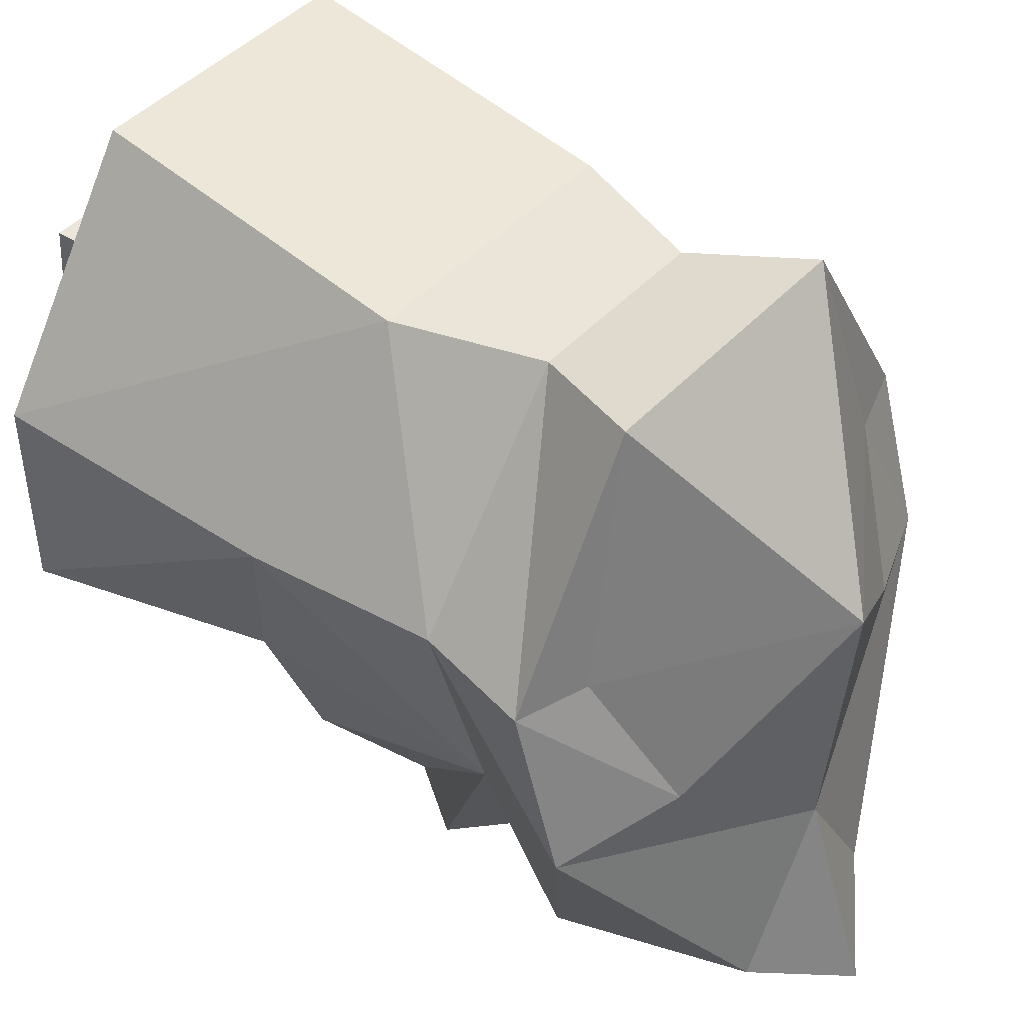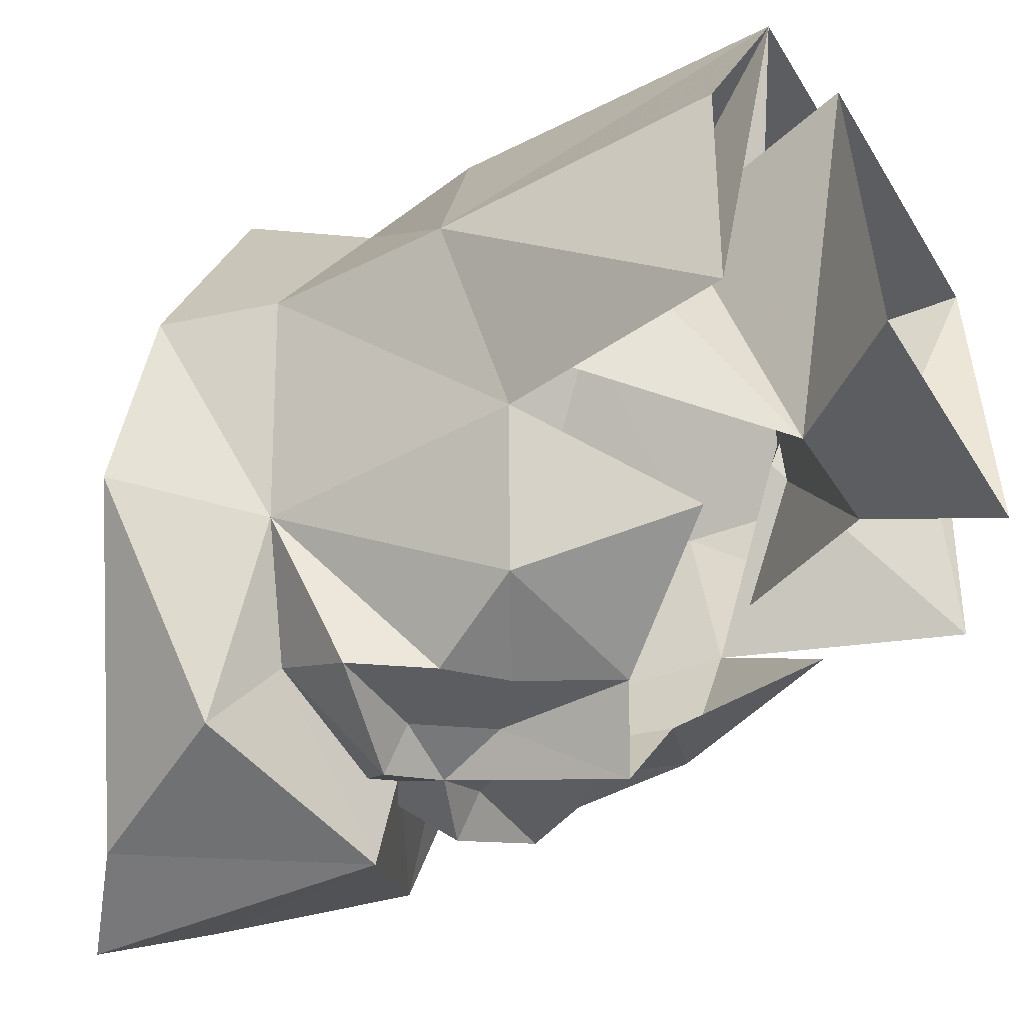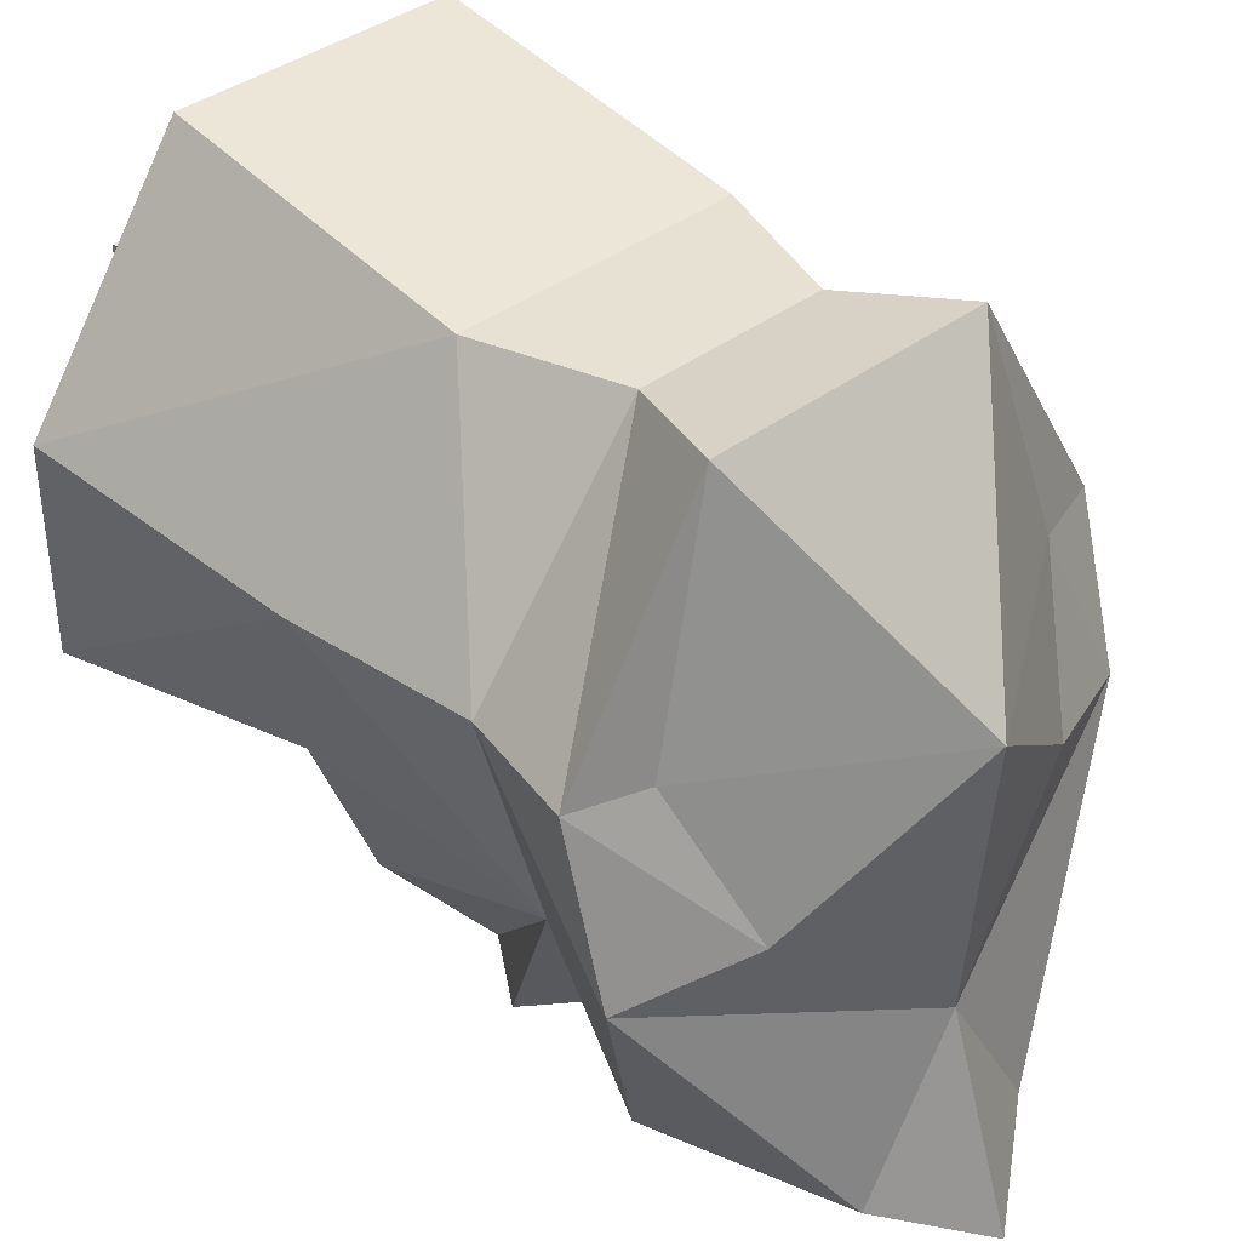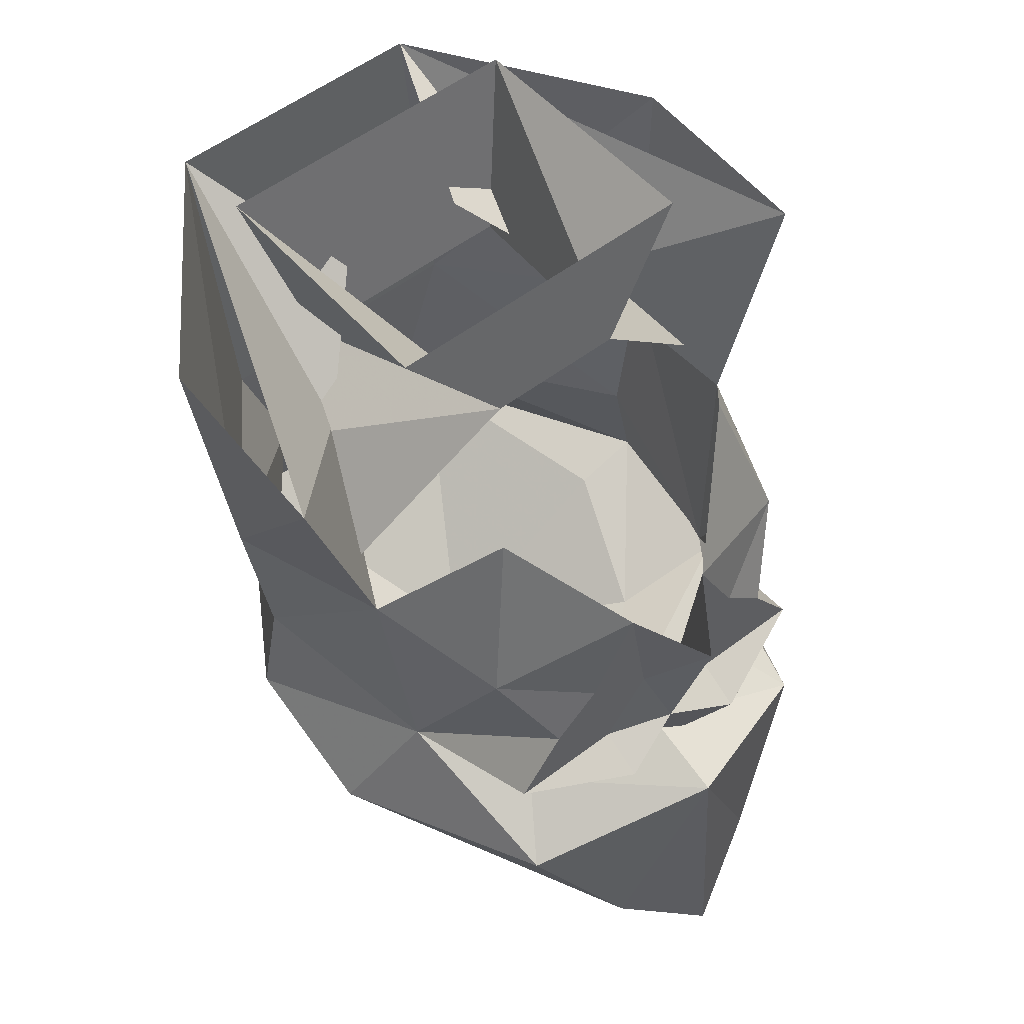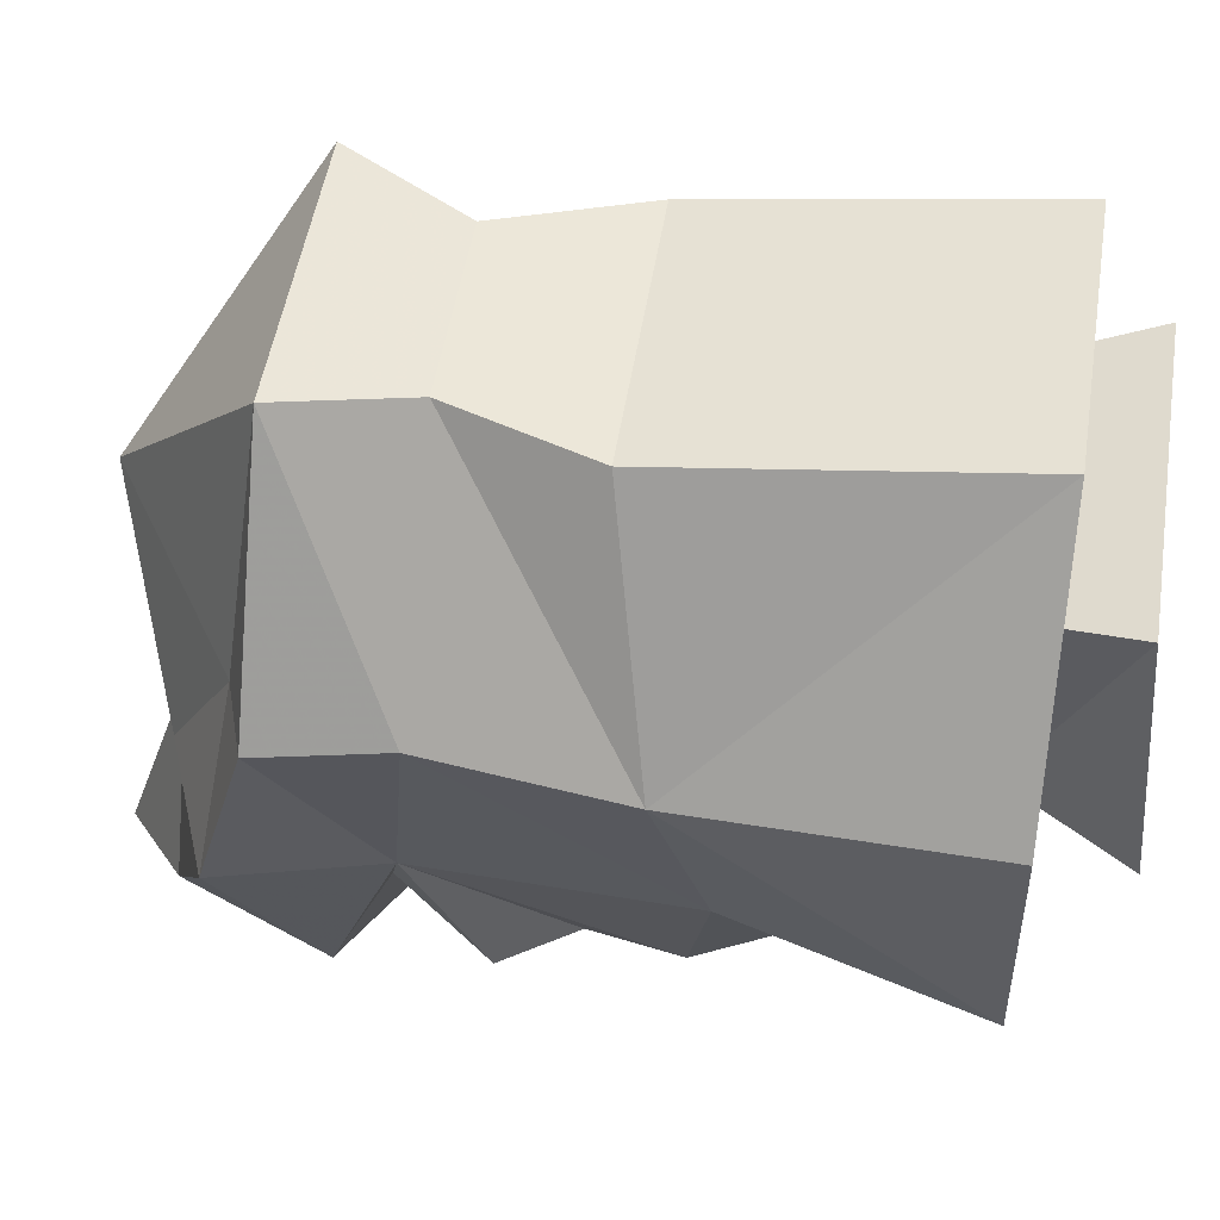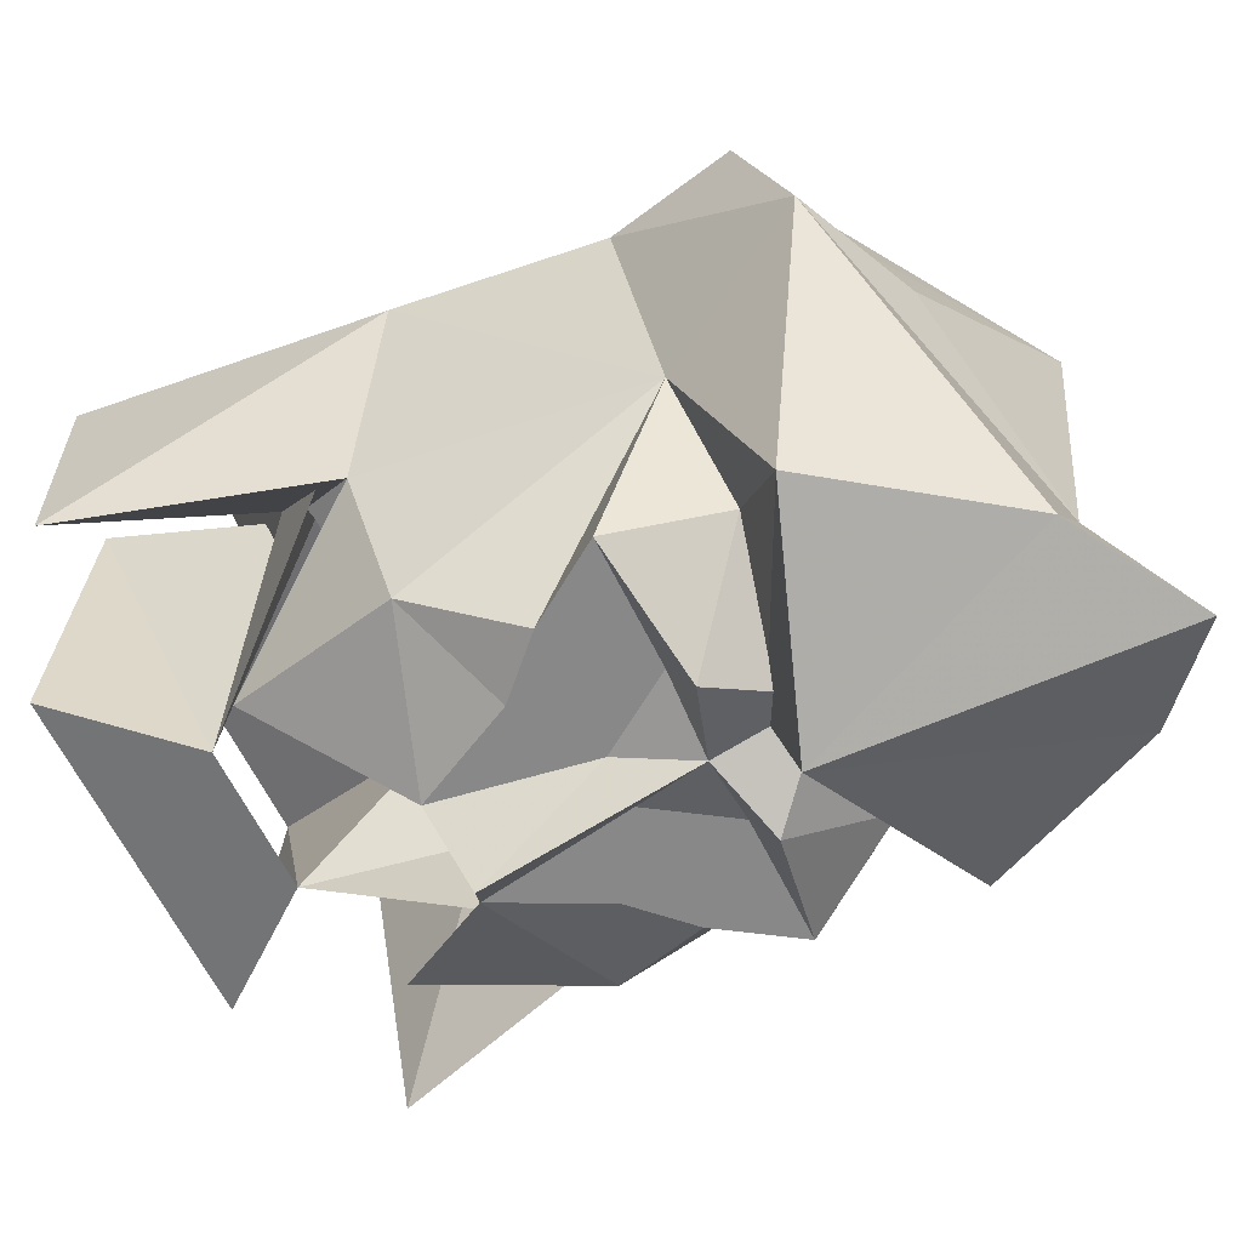
<metadata>
{"format":"obj","ext":"obj","renderer":"f3d","projection":"perspective","resolution":1024,"background":"white","views":[{"elev":45.2,"azim":-50.6,"up":"+Z"},{"elev":-35.4,"azim":117.1,"up":"+Z"},{"elev":38.7,"azim":-43.5,"up":"+Z"},{"elev":56.0,"azim":141.6,"up":"+Y"},{"elev":50.0,"azim":98.9,"up":"+Z"},{"elev":-62.8,"azim":-63.8,"up":"+Z"}]}
</metadata>
<code>
v 0.03125 -1.422 -0.1328
v 0.04688 -1.43 -0.1328
v 0.007812 -1.43 -0.1328
v 0.03125 -1.414 -0.1328
v 0.0625 -1.398 -0.1172
v 0.07031 -1.477 -0.07812
v 0.0625 -1.453 -0.1328
v 0.02344 -1.453 -0.1328
v 0.02344 -1.438 -0.1328
v 0 -1.453 -0.1406
v 0 -1.422 -0.1484
v 0 -1.391 -0.1562
v 0.01562 -1.383 -0.1328
v 0.04688 -1.344 -0.1016
v 0.07812 -1.391 -0.07031
v 0.08594 -1.469 -0.007812
v 0.09375 -1.508 -0.007812
v 0.09375 -1.523 -0.0625
v 0.0625 -1.5 -0.1406
v 0.04688 -1.484 -0.1172
v 0.02344 -1.461 -0.1484
v 0 -1.484 -0.1328
v -0.02344 -1.461 -0.1484
v -0.02344 -1.453 -0.1328
v -0.007812 -1.43 -0.1328
v -0.01562 -1.383 -0.1328
v -0.03125 -1.414 -0.1328
v -0.0625 -1.398 -0.1172
v -0.04688 -1.344 -0.1016
v -0.07812 -1.391 -0.07031
v -0.07031 -1.477 -0.07812
v -0.09375 -1.406 -0.007812
v -0.1016 -1.312 -0.07031
v -0.05469 -1.359 -0.01562
v -0.04688 -1.312 0.07812
v -0.02344 -1.328 0.01562
v -0.04688 -1.43 -0.1328
v -0.03125 -1.422 -0.1328
v -0.0625 -1.453 -0.1328
v -0.04688 -1.484 -0.1172
v -0.0625 -1.5 -0.1406
v -0.09375 -1.523 -0.0625
v -0.08594 -1.469 -0.007812
v -0.04688 -1.422 0.0625
v -0.1016 -1.312 0
v -0.02344 -1.438 -0.1328
v 0 -1.5 -0.125
v 0.0625 -1.359 -0.01562
v 0.02344 -1.32 -0.07031
v 0.03906 -1.352 0.01562
v 0.05469 -1.289 0.03125
v -0.05469 -1.289 0.03125
v -0.03906 -1.352 0.01562
v -0.02344 -1.32 -0.07031
v -0.0625 -1.359 -0.01562
v -0.07812 -1.383 -0.05469
v 0.07812 -1.383 -0.05469
v 0.05469 -1.281 -0.0625
v -0.05469 -1.281 -0.0625
v -0.04688 -1.508 0.07031
v 0.04688 -1.508 0.07031
v 0.03125 -1.469 0.0625
v -0.03125 -1.469 0.0625
v -0.09375 -1.508 -0.007812
v -0.07031 -1.516 -0.007812
v 0 -1.562 -0.007812
v 0.07031 -1.516 -0.007812
v 0.09375 -1.406 -0.007812
v 0.04688 -1.422 0.0625
v -0.05469 -1.539 -0.05469
v 0 -1.555 -0.1016
v 0.05469 -1.539 -0.05469
v 0.04688 -1.312 0.07812
v 0 -1.469 -0.1328
v 0 -1.477 -0.1641
v -0.03125 -1.555 -0.1562
v 0 -1.578 -0.1719
v 0.03125 -1.555 -0.1562
v 0.1016 -1.312 -0.07031
v 0.1016 -1.312 0
v 0.05469 -1.359 -0.01562
v 0.02344 -1.328 0.01562
f 1 2 3
f 2 9 3
f 25 37 38
f 25 46 37
f 1 3 4
f 1 4 2
f 2 4 5
f 2 5 6
f 2 6 7
f 2 7 8
f 2 8 9
f 3 9 8
f 3 8 10
f 3 10 11
f 3 11 12
f 3 12 13
f 3 13 4
f 4 13 5
f 5 13 14
f 5 14 15
f 5 15 6
f 6 20 7
f 7 20 21
f 7 21 8
f 8 21 10
f 10 21 22
f 10 22 23
f 10 23 24
f 10 24 25
f 10 25 11
f 11 25 12
f 12 25 26
f 26 25 27
f 26 27 28
f 26 28 29
f 29 28 30
f 30 28 31
f 25 38 27
f 27 38 37
f 27 37 28
f 28 37 31
f 31 37 39
f 31 39 40
f 37 46 24
f 37 24 39
f 39 24 23
f 39 23 40
f 40 23 22
f 40 22 47
f 47 22 20
f 20 22 21
f 48 49 50
f 50 49 51
f 50 51 52
f 50 52 53
f 53 52 54
f 53 54 55
f 55 54 56
f 49 48 57
f 25 24 46
f 58 51 49
f 58 49 59
f 59 49 54
f 59 54 52
f 6 15 16
f 30 31 32
f 31 43 32
f 32 43 44
f 62 16 68
f 62 68 69
f 62 69 63
f 63 69 44
f 63 44 43
f 16 15 68
f 6 16 17
f 6 17 18
f 6 18 19
f 31 41 42
f 31 42 43
f 60 61 62
f 60 62 63
f 60 63 64
f 61 17 16
f 61 16 62
f 63 43 64
f 64 43 42
f 41 75 76
f 41 76 42
f 75 77 76
f 78 75 19
f 78 19 18
f 75 78 77
f 6 19 20
f 31 40 41
f 41 40 74
f 41 74 75
f 20 19 75
f 20 75 74
f 30 32 33
f 32 44 45
f 32 45 33
f 44 69 73
f 44 73 35
f 44 35 45
f 68 15 79
f 68 79 80
f 68 80 73
f 68 73 69
f 30 33 34
f 34 33 35
f 34 35 36
f 81 79 15
f 79 81 73
f 73 81 82
f 60 64 65
f 61 67 17
f 64 42 70
f 64 70 65
f 67 72 18
f 67 18 17
f 42 71 70
f 71 18 72
f 60 65 66
f 60 66 61
f 61 66 67
f 65 70 66
f 66 70 71
f 66 71 72
f 66 72 67
f 42 76 71
f 76 77 71
f 71 77 78
f 71 78 18

</code>
